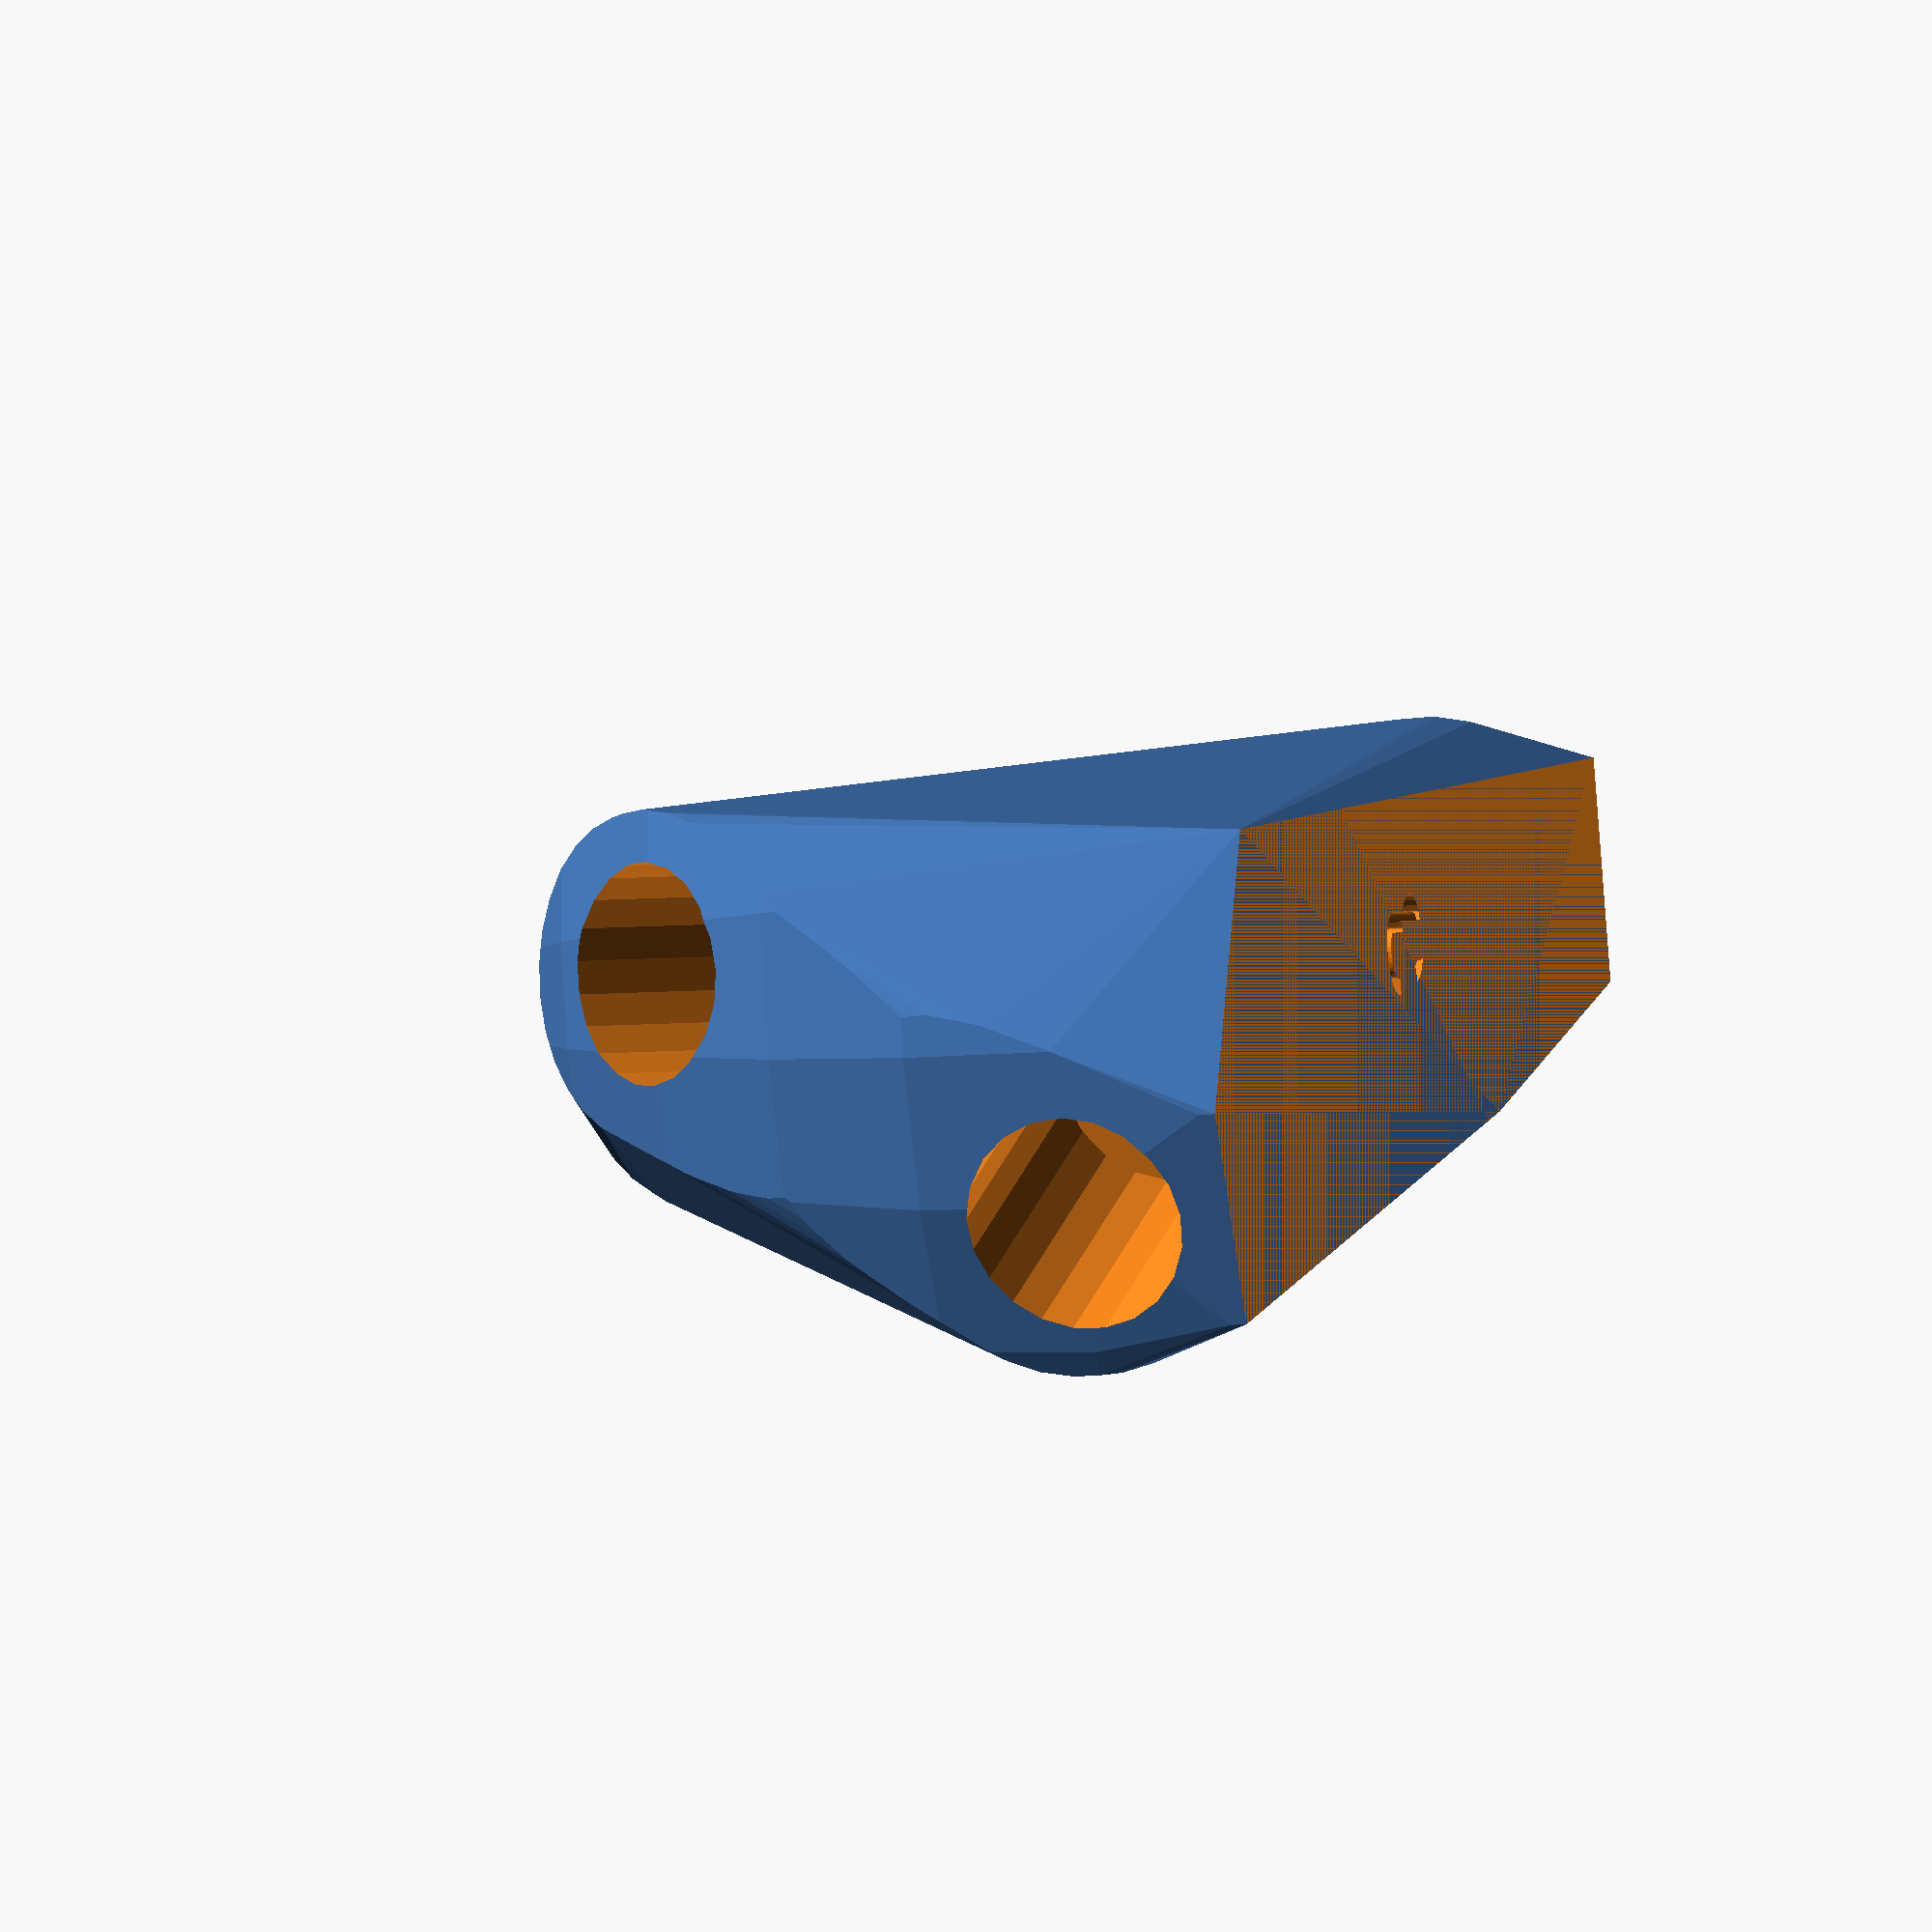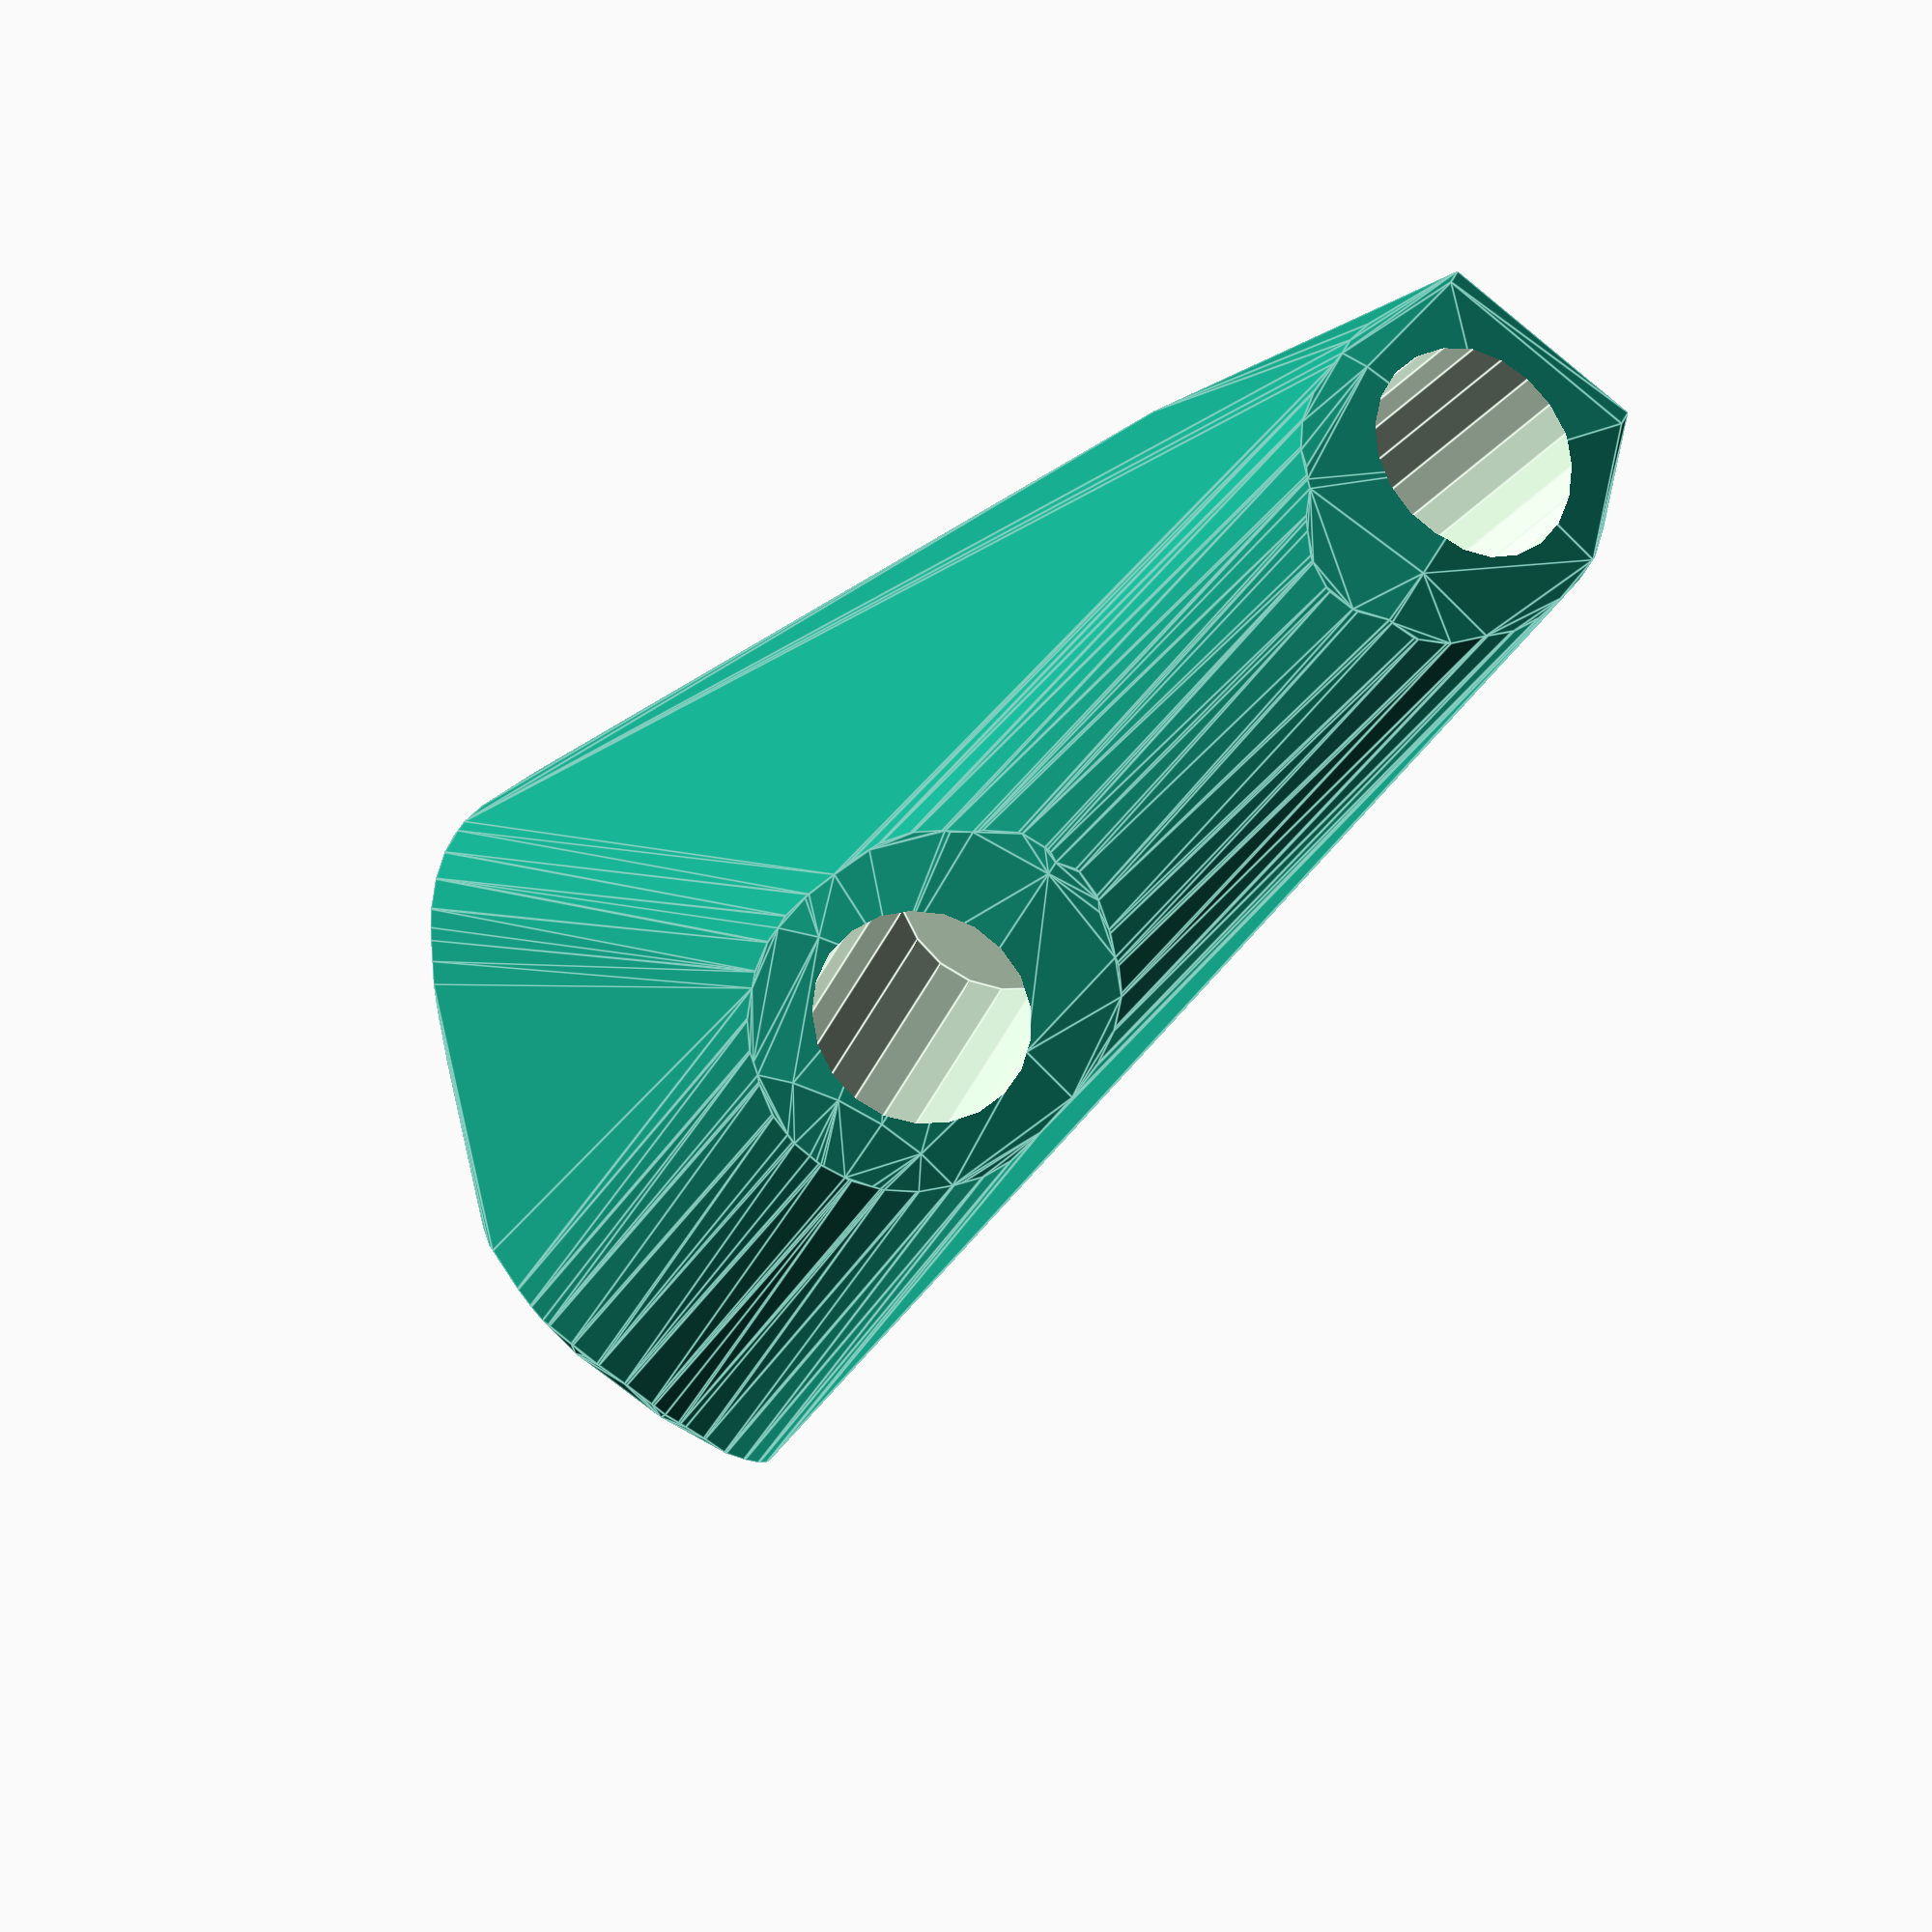
<openscad>


difference() {
	difference() {
		difference() {
			hull() {
				union() {
					union() {
						rotate(a = -82.4109105310, v = [0, 0, 1]) {
							translate(v = [0, -6.6000000000, 0]) {
								cube(size = [45.0000000000, 13.2000000000, 1]);
							}
						}
						rotate(a = 82.4109105310, v = [0, 0, 1]) {
							translate(v = [0, -6.6000000000, 0]) {
								cube(size = [45.0000000000, 13.2000000000, 1]);
							}
						}
						rotate(a = -67.6677717788, v = [0, 0, 1]) {
							translate(v = [0, -6.6000000000, 0]) {
								cube(size = [20.4525250299, 13.2000000000, 1]);
							}
						}
						rotate(a = 103.6815262095, v = [0, 0, 1]) {
							translate(v = [0, -6.6000000000, 0]) {
								cube(size = [35.6153287997, 13.2000000000, 1]);
							}
						}
					}
					translate(v = [0, 0, 9.6000038647]) {
						intersection() {
							hull() {
								rotate(a = 90.0000541477, v = [0.9912407072, 0.1320676359, -0.0000011233]) {
									cylinder(h = 45, r = 9.6000000000);
								}
								rotate(a = 89.9999292057, v = [-0.9912407072, 0.1320676359, 0.0000008592]) {
									cylinder(h = 45, r = 9.6000000000);
								}
								rotate(a = 27.0328349697, v = [0.4204121474, 0.1726986487, -0.0000005931]) {
									cylinder(h = 45, r = 9.6000000000);
								}
								rotate(a = 52.3213454804, v = [-0.7689940390, -0.1871986406, 0.0000009562]) {
									cylinder(h = 45, r = 9.6000000000);
								}
							}
							sphere(r = 45);
						}
					}
				}
			}
			translate(v = [0, 0, 9.6000038647]) {
				rotate(a = 90.0000541477, v = [0.9912407072, 0.1320676359, -0.0000011233]) {
					translate(v = [0, 0, 20]) {
						cylinder(h = 45, r = 6.6000000000);
					}
				}
				rotate(a = 89.9999292057, v = [-0.9912407072, 0.1320676359, 0.0000008592]) {
					translate(v = [0, 0, 20]) {
						cylinder(h = 45, r = 6.6000000000);
					}
				}
				rotate(a = 27.0328349697, v = [0.4204121474, 0.1726986487, -0.0000005931]) {
					translate(v = [0, 0, 20]) {
						cylinder(h = 45, r = 6.6000000000);
					}
				}
				rotate(a = 52.3213454804, v = [-0.7689940390, -0.1871986406, 0.0000009562]) {
					translate(v = [0, 0, 20]) {
						cylinder(h = 45, r = 6.6000000000);
					}
				}
			}
		}
		translate(v = [-100, -100, -100]) {
			cube(size = [200, 200, 100]);
		}
	}
	translate(v = [0, 0, 2]) {
		rotate(a = 180, v = [0, 1, 0]) {
			linear_extrude(height = 3) {
				text(halign = "center", size = 8, text = "3", valign = "center");
			}
		}
	}
}
</openscad>
<views>
elev=11.2 azim=114.1 roll=105.5 proj=o view=wireframe
elev=134.8 azim=42.2 roll=157.0 proj=o view=edges
</views>
